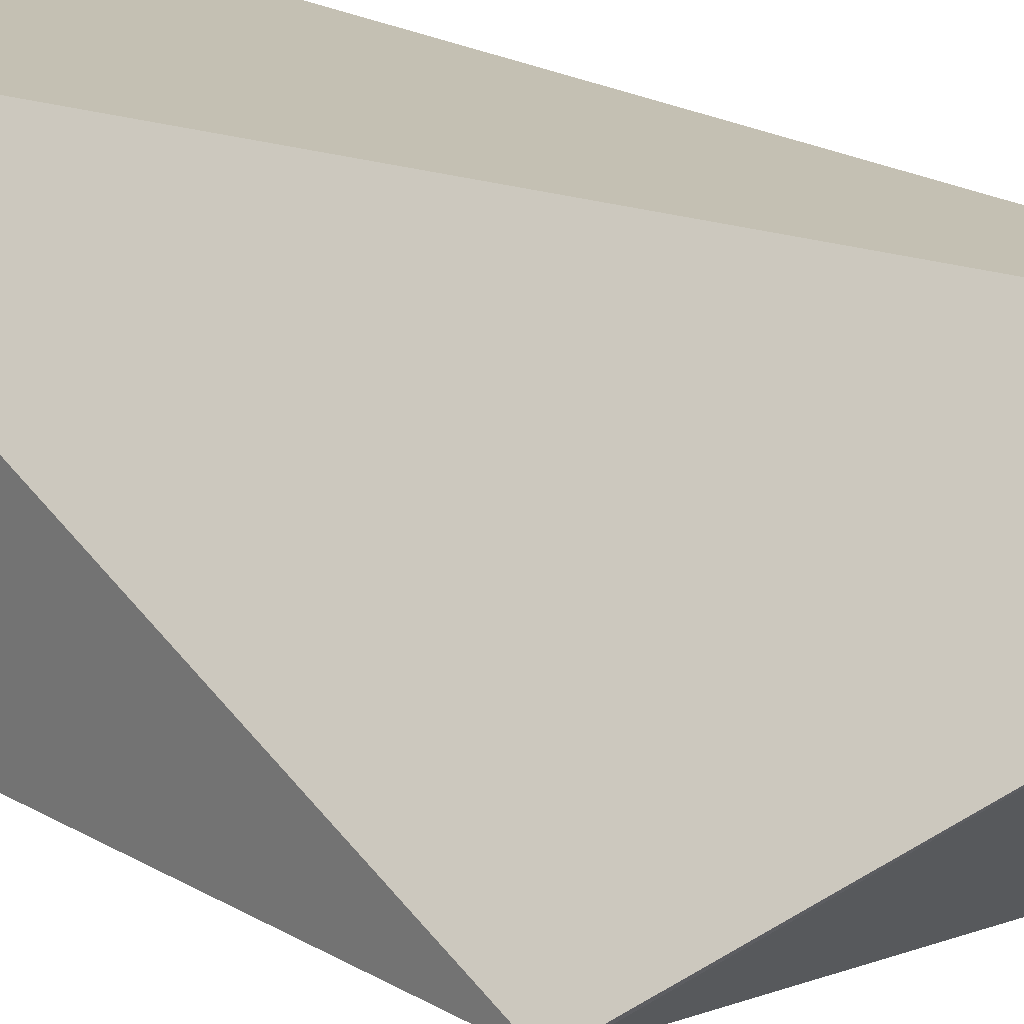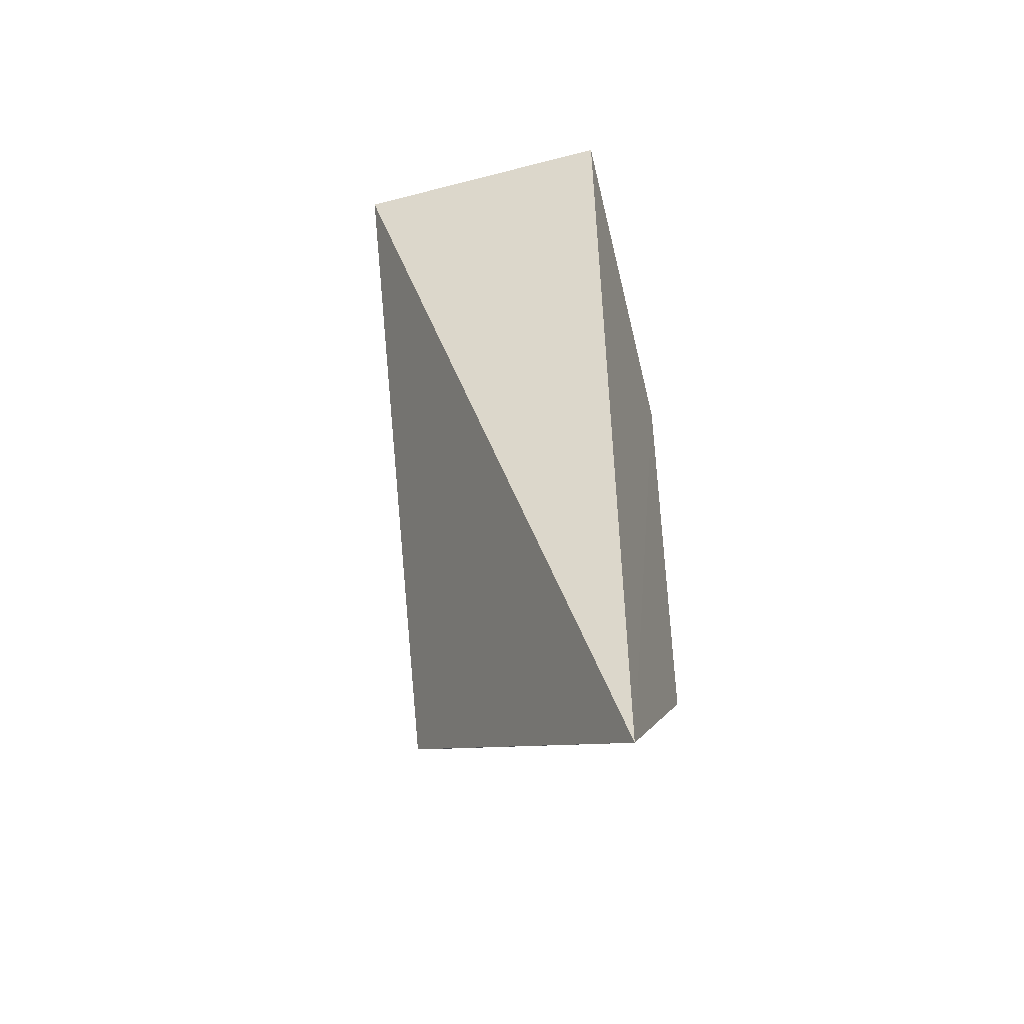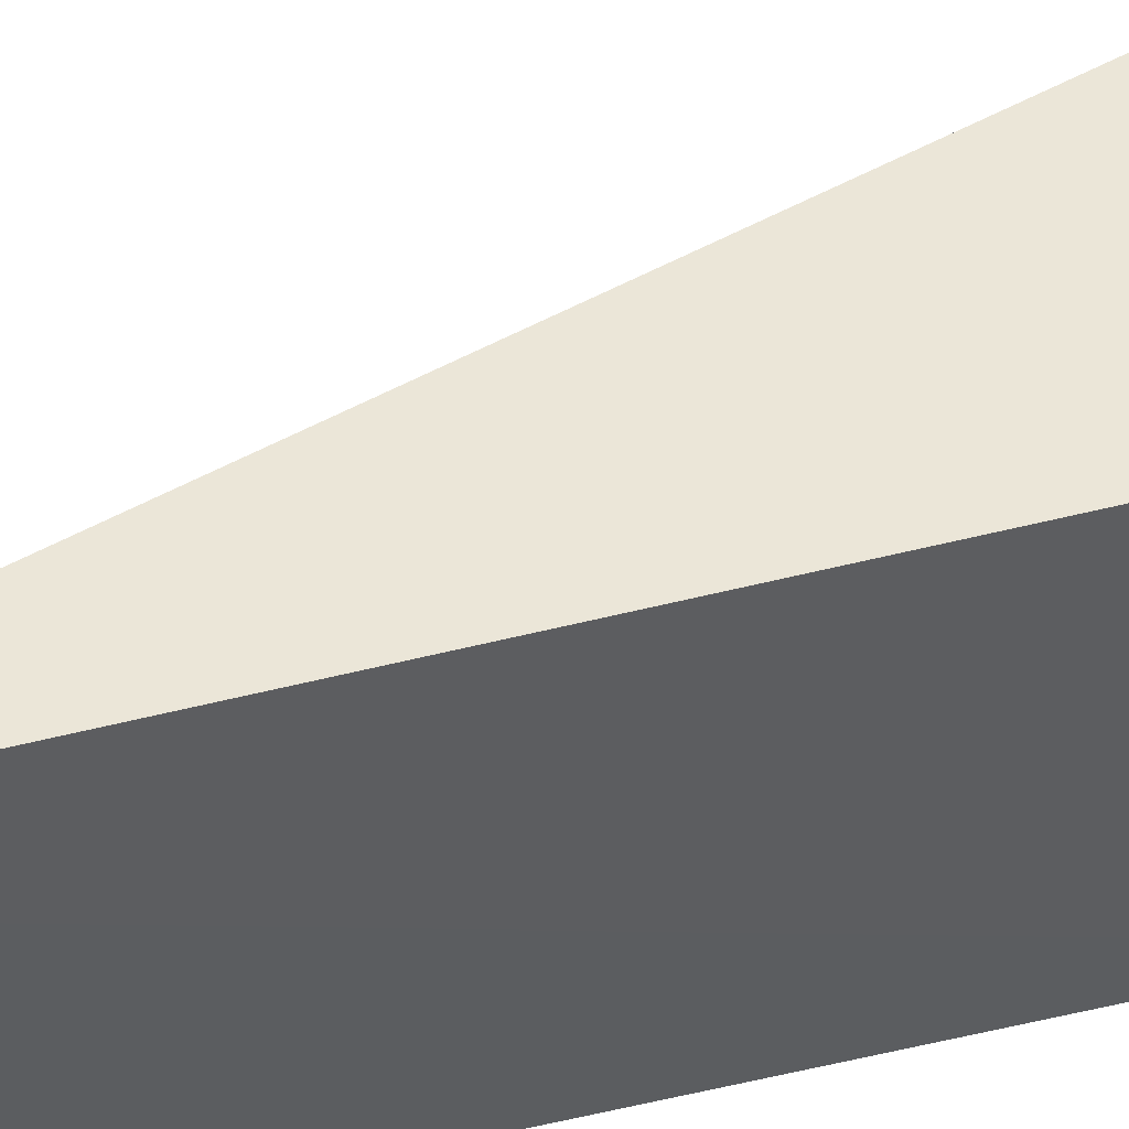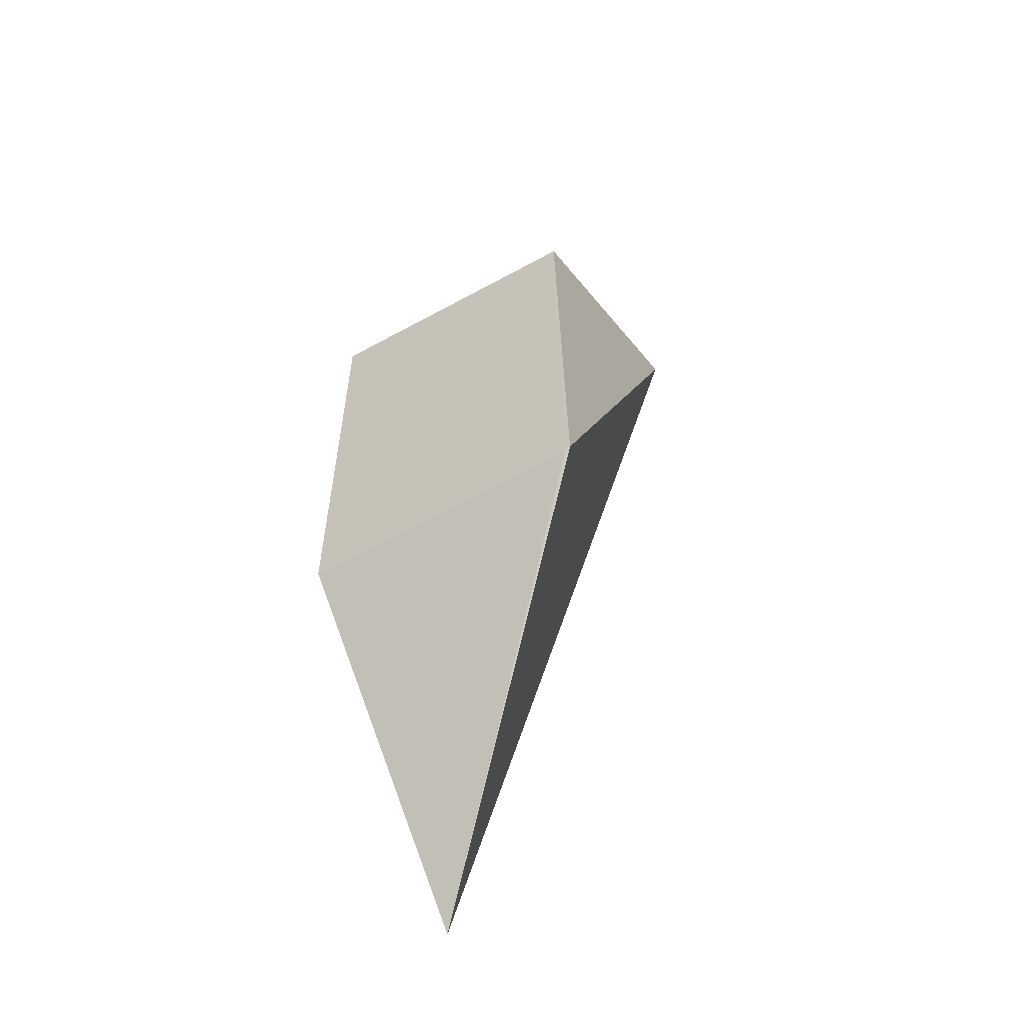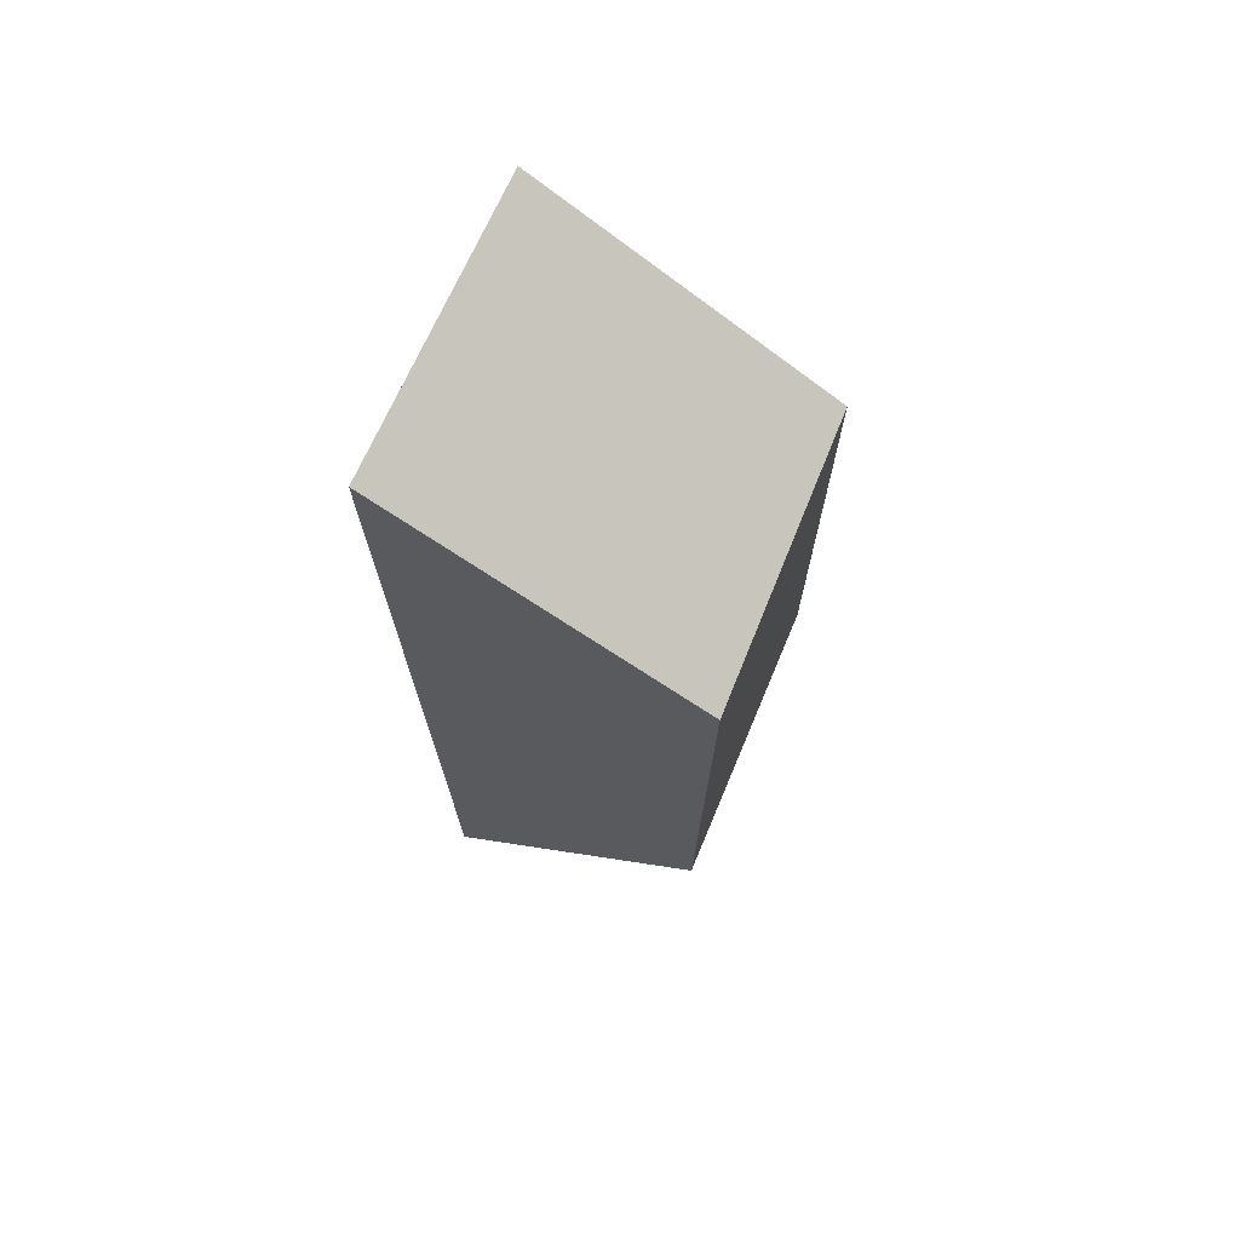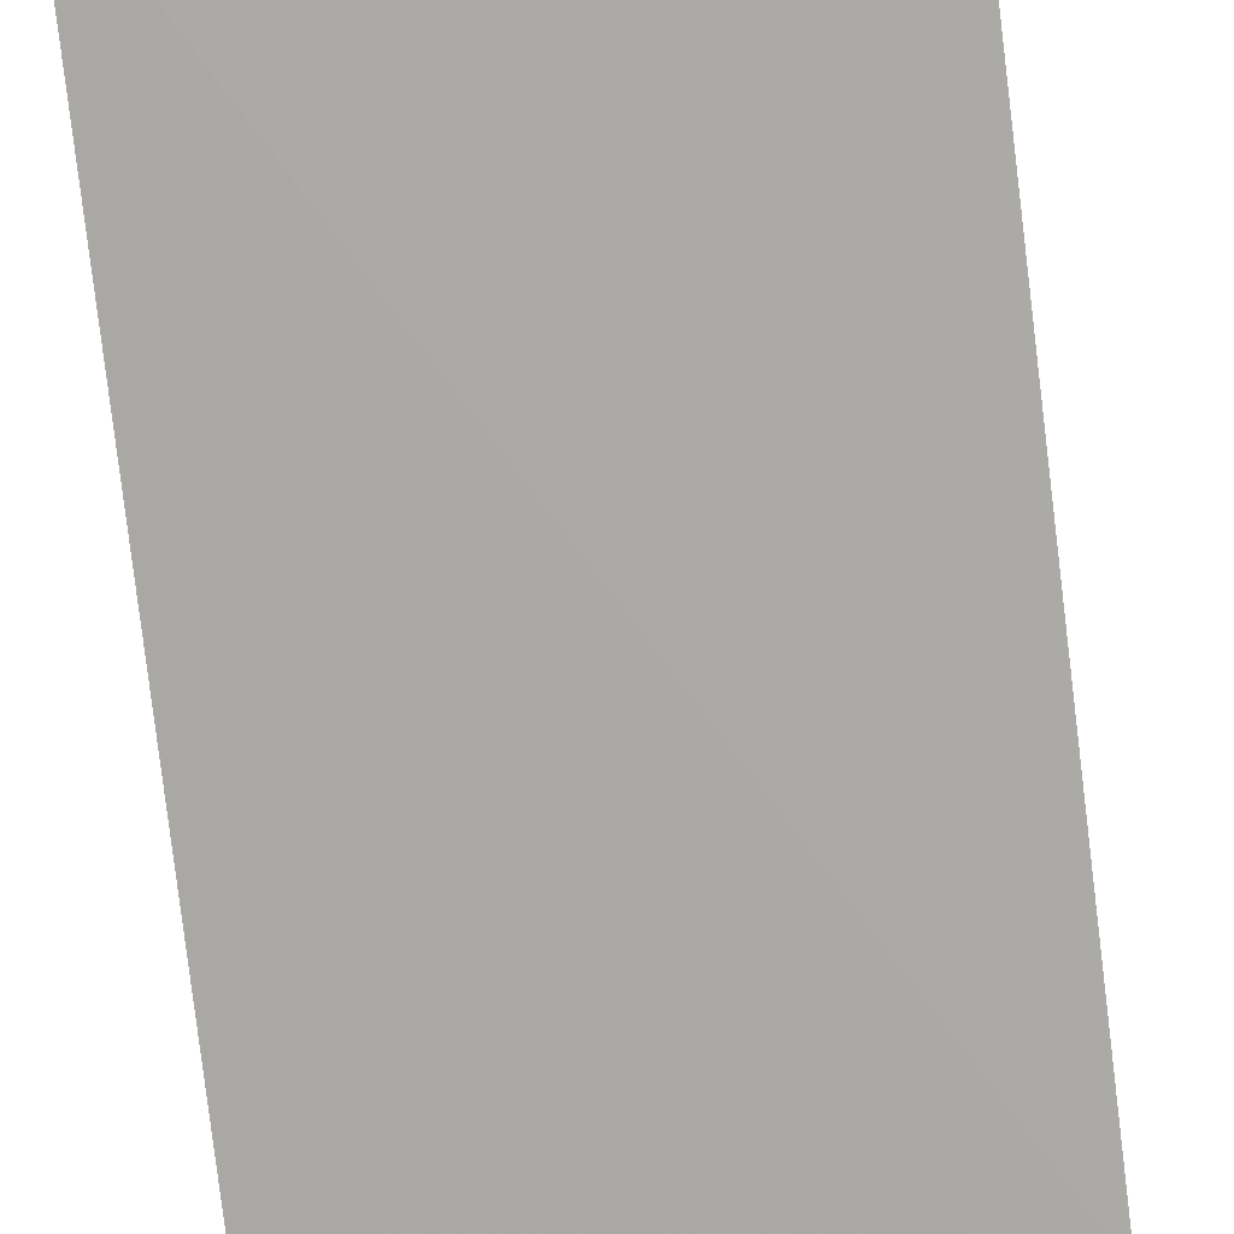
<metadata>
{"format":"obj","ext":"obj","renderer":"f3d","projection":"perspective","resolution":1024,"background":"white","views":[{"elev":16.8,"azim":-38.6,"up":"+Z"},{"elev":-48.0,"azim":15.9,"up":"+Y"},{"elev":47.8,"azim":74.9,"up":"+Z"},{"elev":-59.8,"azim":-149.2,"up":"+Y"},{"elev":69.9,"azim":113.5,"up":"+Y"},{"elev":-75.8,"azim":-173.5,"up":"+Z"}]}
</metadata>
<code>
v -0.0387 0.0403 0.02708
v -0.03857 -0.03812 0.02542
v -0.03869 0.02563 0.003002
v -0.06222 0.02565 0.00363
v -0.06223 0.04029 0.02697
v -0.06223 -0.01559 0.00393
v -0.03869 -0.01559 0.00357
v -0.0626 -0.01549 0.003937
f 1 2 3
f 5 2 1
f 5 1 3
f 5 3 4
f 7 6 3
f 7 3 2
f 7 2 6
f 8 5 4
f 8 4 3
f 8 3 6
f 8 6 2
f 8 2 5

</code>
